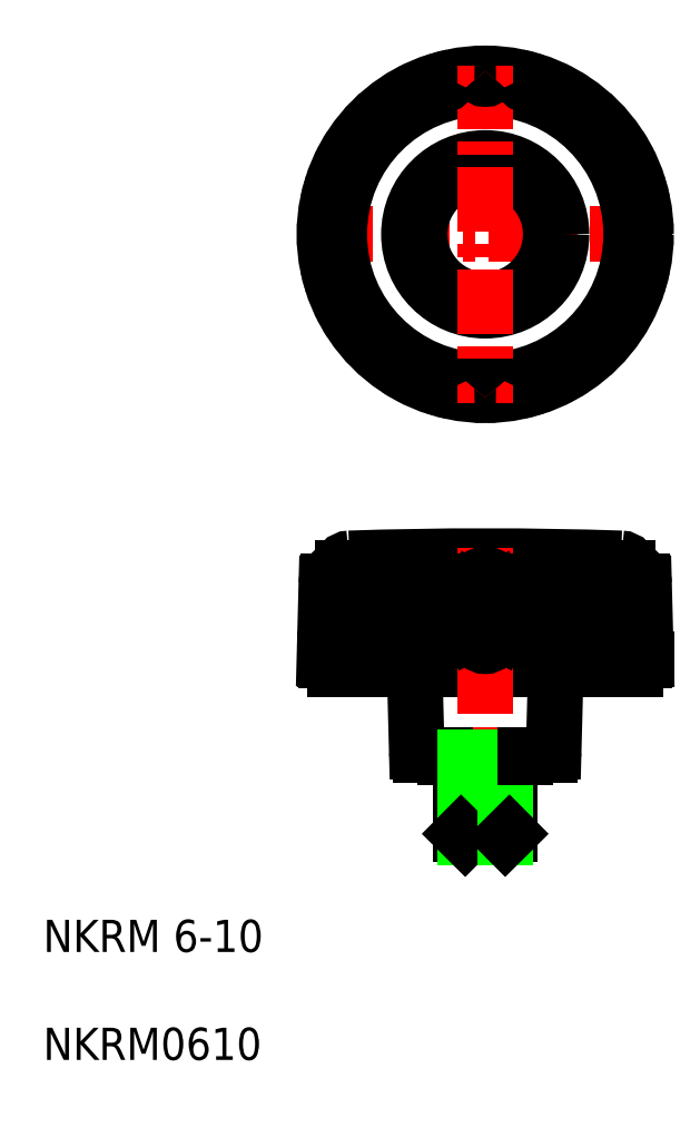
<metadata>
{"format":"dxf","ext":"dxf","renderer":"ezdxf+matplotlib","layout":"modelspace","background":"white","min_lineweight":24,"dpi":150}
</metadata>
<code>
0
SECTION
2
ENTITIES
0
LINE
8
0
10
132.9
20
136.7
30
0
11
92.88
21
136.7
31
0
0
CIRCLE
8
0
10
112.9
20
189.5
30
0
40
20
0
LINE
8
CENTER
10
133.9
20
189.5
30
0
11
91.88
21
189.5
31
0
0
LINE
8
0
10
131.5
20
135.5
30
0
11
94.23
21
135.5
31
0
0
LINE
8
0
10
95.12
20
148
30
0
11
130.6
21
148
31
0
0
ARC
8
0
10
112.9
20
-350.5
30
0
40
500
50
88.06
51
91.94
0
LINE
8
0
10
120.9
20
124.8
30
0
11
104.9
21
124.8
31
0
0
CIRCLE
8
0
10
112.9
20
189.5
30
0
40
18.15
0
CIRCLE
8
0
10
112.9
20
189.5
30
0
40
8.15
0
CIRCLE
8
0
10
112.9
20
189.5
30
0
40
9.487
0
TEXT
8
0
10
57.89
20
86.88
30
0
40
4
1
NKRM0610
11
57.89
21
88.88
31
0
73
     2
0
TEXT
8
0
10
57.89
20
100.3
30
0
40
4
1
NKRM 6-10
11
57.89
21
102.3
31
0
73
     2
0
ARC
8
0
10
96.01
20
148
30
0
40
1.2
50
91.94
51
181.9
0
LINE
8
0
10
104.4
20
125.3
30
0
11
104.1
21
135.5
31
0
0
ARC
8
0
10
104.9
20
125.3
30
0
40
0.5
50
181.5
51
270
0
LINE
8
0
10
92.88
20
136.7
30
0
11
93.12
21
146.1
31
0
0
ARC
8
0
10
94.23
20
136.6
30
0
40
1.1
50
180
51
270
0
LINE
8
0
10
93.13
20
136.6
30
0
11
93.13
21
136.7
31
0
0
LINE
8
0
10
93.4
20
139.2
30
0
11
93.4
21
146.4
31
0
0
LINE
8
0
10
93.91
20
139.2
30
0
11
93.91
21
146.4
31
0
0
LINE
8
0
10
95.22
20
139.2
30
0
11
95.22
21
146.4
31
0
0
LINE
8
0
10
96.14
20
139.2
30
0
11
96.14
21
146.4
31
0
0
ARC
8
0
10
92.19
20
139
30
0
40
1.711
50
344.2
51
353.3
0
ARC
8
0
10
96.58
20
139.2
30
0
40
3.178
50
180
51
186.7
0
ARC
8
0
10
95.12
20
139
30
0
40
1.711
50
186.7
51
195.8
0
ARC
8
0
10
94.21
20
138.8
30
0
40
0.7671
50
195.8
51
214.3
0
ARC
8
0
10
93.65
20
138.4
30
0
40
0.09124
50
214.3
51
270
0
ARC
8
0
10
93.65
20
138.4
30
0
40
0.09124
50
270
51
325.7
0
ARC
8
0
10
93.1
20
138.8
30
0
40
0.7671
50
325.7
51
344.2
0
ARC
8
0
10
90.73
20
139.2
30
0
40
3.178
50
353.3
51
0
0
ARC
8
0
10
95.43
20
138.9
30
0
40
0.6467
50
309.1
51
333
0
ARC
8
0
10
95.68
20
138.5
30
0
40
0.2474
50
270
51
309.1
0
ARC
8
0
10
95.68
20
138.5
30
0
40
0.2474
50
230.9
51
270
0
ARC
8
0
10
96.33
20
139.1
30
0
40
1.102
50
191.9
51
207
0
ARC
8
0
10
96.98
20
139.2
30
0
40
1.761
50
180
51
191.9
0
ARC
8
0
10
95.93
20
138.9
30
0
40
0.6467
50
207
51
230.9
0
ARC
8
0
10
94.38
20
139.2
30
0
40
1.761
50
348.1
51
1.7e-05
0
ARC
8
0
10
95.02
20
139.1
30
0
40
1.102
50
333
51
348.1
0
ARC
8
0
10
95.12
20
146
30
0
40
2
50
90
51
178.5
0
ARC
8
0
10
94.26
20
146.4
30
0
40
0.8425
50
114
51
137.1
0
ARC
8
0
10
94.3
20
146.4
30
0
40
0.8988
50
137.1
51
159
0
ARC
8
0
10
94.37
20
146.4
30
0
40
0.968
50
159
51
180
0
ARC
8
0
10
94.23
20
146.5
30
0
40
0.7774
50
105
51
114
0
ARC
8
0
10
94.65
20
146.8
30
0
40
0.683
50
144.9
51
160.1
0
ARC
8
0
10
95.31
20
146.5
30
0
40
1.395
50
160.1
51
171.5
0
ARC
8
0
10
94.05
20
147.2
30
0
40
0.05
50
324.9
51
105
0
ARC
8
0
10
96.38
20
146.4
30
0
40
2.476
50
171.5
51
180
0
ARC
8
0
10
96.17
20
146.3
30
0
40
1.006
50
97.5
51
111.3
0
ARC
8
0
10
96.15
20
146.3
30
0
40
0.9479
50
111.3
51
133.3
0
ARC
8
0
10
96.11
20
146.4
30
0
40
0.9001
50
133.3
51
156.3
0
ARC
8
0
10
96.06
20
146.4
30
0
40
0.8444
50
156.3
51
180
0
ARC
8
0
10
102.4
20
146.8
30
0
40
6.286
50
177
51
178.3
0
ARC
8
0
10
111.6
20
146.6
30
0
40
15.44
50
178.3
51
179.3
0
ARC
8
0
10
96.05
20
147.2
30
0
40
0.1
50
357
51
97.5
0
ARC
8
0
10
127
20
146.4
30
0
40
30.85
50
179.3
51
180
0
LINE
8
0
10
98.1
20
139.2
30
0
11
98.1
21
146.4
31
0
0
LINE
8
0
10
99.48
20
139.2
30
0
11
99.48
21
146.4
31
0
0
ARC
8
0
10
98.79
20
138.8
30
0
40
0.5349
50
270
51
298.4
0
ARC
8
0
10
98.79
20
138.8
30
0
40
0.5349
50
241.6
51
270
0
ARC
8
0
10
98.89
20
139
30
0
40
0.7347
50
217.5
51
241.6
0
ARC
8
0
10
99.04
20
139.1
30
0
40
0.9229
50
197.6
51
217.5
0
ARC
8
0
10
99.27
20
139.2
30
0
40
1.17
50
180
51
197.6
0
ARC
8
0
10
98.31
20
139.2
30
0
40
1.17
50
342.4
51
360
0
ARC
8
0
10
98.55
20
139.1
30
0
40
0.9229
50
322.5
51
342.4
0
ARC
8
0
10
98.7
20
139
30
0
40
0.7347
50
298.4
51
322.5
0
ARC
8
0
10
99.23
20
145.9
30
0
40
1.403
50
90
51
108.3
0
ARC
8
0
10
99.02
20
146.3
30
0
40
0.9428
50
128.6
51
152.6
0
ARC
8
0
10
99.15
20
146.1
30
0
40
1.143
50
108.3
51
128.6
0
ARC
8
0
10
98.83
20
146.4
30
0
40
0.7256
50
152.6
51
180
0
ARC
8
0
10
99.23
20
147.2
30
0
40
0.09148
50
34.37
51
90
0
ARC
8
0
10
97.77
20
146.5
30
0
40
1.709
50
6.694
51
15.82
0
ARC
8
0
10
98.67
20
146.8
30
0
40
0.7664
50
15.82
51
34.37
0
ARC
8
0
10
96.31
20
146.4
30
0
40
3.173
50
0
51
6.694
0
LINE
8
0
10
103.7
20
139.2
30
0
11
103.7
21
146.4
31
0
0
LINE
8
0
10
102.1
20
139.2
30
0
11
102.1
21
146.4
31
0
0
ARC
8
0
10
102.9
20
139
30
0
40
0.7035
50
270
51
295.1
0
ARC
8
0
10
103.2
20
139.2
30
0
40
1.018
50
180
51
200.1
0
ARC
8
0
10
103
20
139.2
30
0
40
0.9015
50
200.1
51
221.4
0
ARC
8
0
10
103
20
139.1
30
0
40
0.8086
50
221.4
51
244.9
0
ARC
8
0
10
102.9
20
139
30
0
40
0.7035
50
244.9
51
270
0
ARC
8
0
10
102.7
20
139.2
30
0
40
1.018
50
339.9
51
0
0
ARC
8
0
10
102.9
20
139.1
30
0
40
0.8086
50
295.1
51
318.6
0
ARC
8
0
10
102.8
20
139.2
30
0
40
0.9015
50
318.6
51
339.9
0
ARC
8
0
10
103.2
20
145.9
30
0
40
1.323
50
90
51
108.8
0
ARC
8
0
10
103
20
146.3
30
0
40
0.9335
50
129.5
51
153.3
0
ARC
8
0
10
103.2
20
146.2
30
0
40
1.104
50
108.8
51
129.5
0
ARC
8
0
10
102.9
20
146.4
30
0
40
0.7461
50
153.3
51
180
0
ARC
8
0
10
103.2
20
147
30
0
40
0.2853
50
53.05
51
90
0
ARC
8
0
10
103
20
146.7
30
0
40
0.6513
50
28.84
51
53.05
0
ARC
8
0
10
102.7
20
146.5
30
0
40
1.054
50
12.85
51
28.84
0
ARC
8
0
10
102.1
20
146.4
30
0
40
1.629
50
0
51
12.85
0
ARC
8
0
10
93.37
20
194.7
30
0
40
0.9
50
291.1
51
38.87
0
ARC
8
0
10
104.4
20
172.2
30
0
40
0.7
50
186.1
51
243.8
0
ARC
8
0
10
94.61
20
183.3
30
0
40
0.7
50
141.1
51
198.8
0
ARC
8
0
10
95.38
20
179.4
30
0
40
0.9
50
336.1
51
83.87
0
ARC
8
0
10
96.85
20
178.8
30
0
40
0.7
50
156.1
51
213.8
0
ARC
8
0
10
95.55
20
181
30
0
40
0.7
50
206.2
51
263.9
0
ARC
8
0
10
92.68
20
189.5
30
0
40
0.9
50
306.1
51
53.87
0
ARC
8
0
10
93.62
20
188.2
30
0
40
0.7
50
126.1
51
183.8
0
ARC
8
0
10
93.37
20
184.3
30
0
40
0.9
50
321.1
51
68.87
0
ARC
8
0
10
93.94
20
185.8
30
0
40
0.7
50
191.2
51
248.9
0
ARC
8
0
10
93.94
20
193.2
30
0
40
0.7
50
111.1
51
168.8
0
ARC
8
0
10
93.62
20
190.8
30
0
40
0.7
50
176.2
51
233.9
0
ARC
8
0
10
98.59
20
175.2
30
0
40
0.9
50
351.1
51
98.87
0
ARC
8
0
10
98.35
20
176.8
30
0
40
0.7
50
221.2
51
278.9
0
ARC
8
0
10
100.2
20
175
30
0
40
0.7
50
171.1
51
228.8
0
ARC
8
0
10
102.8
20
172
30
0
40
0.9
50
6.127
51
113.9
0
ARC
8
0
10
102.1
20
173.5
30
0
40
0.7
50
236.2
51
293.9
0
ARC
8
0
10
94.61
20
195.7
30
0
40
0.7
50
161.2
51
218.9
0
ARC
8
0
10
95.38
20
199.6
30
0
40
0.9
50
276.1
51
23.87
0
ARC
8
0
10
95.55
20
198
30
0
40
0.7
50
96.13
51
153.8
0
ARC
8
0
10
96.85
20
200.2
30
0
40
0.7
50
146.2
51
203.9
0
ARC
8
0
10
102.8
20
207
30
0
40
0.9
50
246.1
51
353.9
0
ARC
8
0
10
98.59
20
203.8
30
0
40
0.9
50
261.1
51
8.873
0
ARC
8
0
10
98.35
20
202.2
30
0
40
0.7
50
81.13
51
138.8
0
ARC
8
0
10
100.2
20
204
30
0
40
0.7
50
131.2
51
188.9
0
ARC
8
0
10
102.1
20
205.5
30
0
40
0.7
50
66.13
51
123.8
0
ARC
8
0
10
104.4
20
206.8
30
0
40
0.7
50
116.2
51
173.9
0
ARC
8
0
10
129.7
20
148
30
0
40
1.2
50
358.1
51
88.06
0
LINE
8
CENTER
10
112.9
20
150.5
30
0
11
112.9
21
113.5
31
0
0
ARC
8
0
10
120.9
20
125.3
30
0
40
0.5
50
270
51
358.5
0
LINE
8
0
10
121.4
20
125.3
30
0
11
121.7
21
135.5
31
0
0
LINE
8
0
10
117.9
20
124.5
30
0
11
107.9
21
124.5
31
0
0
LINE
8
0
10
110.4
20
114.5
30
0
11
115.4
21
114.5
31
0
0
LINE
8
0
10
109.9
20
115
30
0
11
115.9
21
115
31
0
0
LINE
8
0
10
107.9
20
124.5
30
0
11
107.9
21
124.8
31
0
0
LINE
8
0
10
109.9
20
124.5
30
0
11
109.9
21
115
31
0
0
LINE
8
0
10
110.4
20
124.5
30
0
11
110.4
21
114.5
31
0
0
LINE
8
0
10
109.9
20
115
30
0
11
110.4
21
114.5
31
0
0
LINE
8
0
10
112.9
20
124.8
30
0
11
112.9
21
124.8
31
0
0
LINE
8
0
10
115.9
20
115
30
0
11
115.9
21
124.5
31
0
0
LINE
8
0
10
115.4
20
114.5
30
0
11
115.4
21
124.5
31
0
0
LINE
8
0
10
115.4
20
114.5
30
0
11
115.9
21
115
31
0
0
LINE
8
0
10
116.9
20
124.8
30
0
11
116.9
21
124.8
31
0
0
LINE
8
0
10
117.9
20
124.5
30
0
11
117.9
21
124.8
31
0
0
ARC
8
0
10
112.9
20
139.2
30
0
40
0.9
50
180
51
0
0
ARC
8
0
10
112.9
20
146.4
30
0
40
0.9
50
0
51
180
0
LINE
8
0
10
106.8
20
139.2
30
0
11
106.8
21
146.4
31
0
0
LINE
8
0
10
108.6
20
139.2
30
0
11
108.6
21
146.4
31
0
0
ARC
8
0
10
107.7
20
139.2
30
0
40
0.8997
50
202.4
51
224.8
0
ARC
8
0
10
107.7
20
139.2
30
0
40
0.9047
50
180
51
202.4
0
ARC
8
0
10
107.7
20
139.2
30
0
40
0.8956
50
292.6
51
315.2
0
ARC
8
0
10
107.7
20
139.2
30
0
40
0.8956
50
224.8
51
247.4
0
ARC
8
0
10
107.7
20
139.2
30
0
40
0.8907
50
247.4
51
270
0
ARC
8
0
10
107.7
20
139.2
30
0
40
0.8907
50
270
51
292.6
0
ARC
8
0
10
107.7
20
139.2
30
0
40
0.9047
50
337.6
51
0
0
ARC
8
0
10
107.7
20
139.2
30
0
40
0.8997
50
315.2
51
337.6
0
ARC
8
0
10
107.7
20
146.3
30
0
40
0.9229
50
130.6
51
154.2
0
ARC
8
0
10
107.6
20
146.4
30
0
40
0.7747
50
154.2
51
180
0
ARC
8
0
10
107.8
20
146.5
30
0
40
0.7679
50
39.42
51
63.26
0
ARC
8
0
10
107.9
20
146.7
30
0
40
0.6123
50
63.26
51
90
0
ARC
8
0
10
107.8
20
146.2
30
0
40
1.056
50
109.5
51
130.6
0
ARC
8
0
10
107.9
20
146
30
0
40
1.224
50
90
51
109.5
0
ARC
8
0
10
107.7
20
146.4
30
0
40
0.9098
50
18.8
51
39.42
0
ARC
8
0
10
107.5
20
146.4
30
0
40
1.092
50
0
51
18.8
0
LINE
8
0
10
112
20
139.2
30
0
11
112
21
146.4
31
0
0
ARC
8
0
10
118.1
20
146.4
30
0
40
0.9098
50
140.6
51
161.2
0
ARC
8
0
10
118
20
139.2
30
0
40
0.8997
50
202.4
51
224.8
0
LINE
8
0
10
113.8
20
139.2
30
0
11
113.8
21
146.4
31
0
0
LINE
8
0
10
117.1
20
139.2
30
0
11
117.1
21
146.4
31
0
0
ARC
8
0
10
118
20
139.2
30
0
40
0.9047
50
180
51
202.4
0
ARC
8
0
10
118.2
20
146.4
30
0
40
1.092
50
161.2
51
180
0
LINE
8
0
10
118.9
20
139.2
30
0
11
118.9
21
146.4
31
0
0
ARC
8
0
10
118
20
139.2
30
0
40
0.8956
50
292.6
51
315.2
0
ARC
8
0
10
118
20
139.2
30
0
40
0.8907
50
270
51
292.6
0
ARC
8
0
10
118
20
139.2
30
0
40
0.8956
50
224.8
51
247.4
0
ARC
8
0
10
118
20
139.2
30
0
40
0.8907
50
247.4
51
270
0
ARC
8
0
10
118
20
139.2
30
0
40
0.8997
50
315.2
51
337.6
0
ARC
8
0
10
118
20
139.2
30
0
40
0.9047
50
337.6
51
0
0
ARC
8
0
10
117.9
20
146.2
30
0
40
1.056
50
49.42
51
70.46
0
ARC
8
0
10
117.9
20
146.7
30
0
40
0.6123
50
90
51
116.7
0
ARC
8
0
10
117.9
20
146.5
30
0
40
0.7679
50
116.7
51
140.6
0
ARC
8
0
10
117.9
20
146
30
0
40
1.224
50
70.46
51
90
0
ARC
8
0
10
118
20
146.3
30
0
40
0.9229
50
25.81
51
49.42
0
ARC
8
0
10
118.1
20
146.4
30
0
40
0.7747
50
0
51
25.81
0
ARC
8
0
10
123.3
20
146.8
30
0
40
6.286
50
1.671
51
2.996
0
ARC
8
0
10
131.4
20
139.2
30
0
40
1.761
50
180
51
191.9
0
ARC
8
0
10
129.7
20
147.2
30
0
40
0.1
50
82.5
51
183
0
LINE
8
0
10
122
20
139.2
30
0
11
122
21
146.4
31
0
0
LINE
8
0
10
123.6
20
139.2
30
0
11
123.6
21
146.4
31
0
0
ARC
8
0
10
122.7
20
139.2
30
0
40
0.9015
50
318.6
51
339.9
0
ARC
8
0
10
122.8
20
139
30
0
40
0.7035
50
244.9
51
270
0
ARC
8
0
10
122.9
20
139.1
30
0
40
0.8086
50
221.4
51
244.9
0
ARC
8
0
10
123
20
139.2
30
0
40
1.018
50
180
51
200.1
0
ARC
8
0
10
122.9
20
139.2
30
0
40
0.9015
50
200.1
51
221.4
0
ARC
8
0
10
122.8
20
139
30
0
40
0.7035
50
270
51
295.1
0
ARC
8
0
10
122.8
20
139.1
30
0
40
0.8086
50
295.1
51
318.6
0
ARC
8
0
10
122.6
20
139.2
30
0
40
1.018
50
339.9
51
0
0
ARC
8
0
10
122.7
20
146.3
30
0
40
0.9335
50
26.7
51
50.53
0
ARC
8
0
10
122.5
20
145.9
30
0
40
1.323
50
71.16
51
90
0
ARC
8
0
10
122.5
20
147
30
0
40
0.2853
50
90
51
126.9
0
ARC
8
0
10
122.7
20
146.7
30
0
40
0.6513
50
126.9
51
151.2
0
ARC
8
0
10
123.1
20
146.5
30
0
40
1.054
50
151.2
51
167.1
0
ARC
8
0
10
123.7
20
146.4
30
0
40
1.629
50
167.1
51
180
0
ARC
8
0
10
122.6
20
146.2
30
0
40
1.104
50
50.53
51
71.16
0
ARC
8
0
10
122.9
20
146.4
30
0
40
0.7461
50
0
51
26.7
0
LINE
8
0
10
126.3
20
139.2
30
0
11
126.3
21
146.4
31
0
0
LINE
8
0
10
127.6
20
139.2
30
0
11
127.6
21
146.4
31
0
0
ARC
8
0
10
126.7
20
139.1
30
0
40
0.9229
50
322.5
51
342.4
0
ARC
8
0
10
127.1
20
139
30
0
40
0.7347
50
217.5
51
241.6
0
ARC
8
0
10
127.4
20
139.2
30
0
40
1.17
50
180
51
197.6
0
ARC
8
0
10
127.2
20
139.1
30
0
40
0.9229
50
197.6
51
217.5
0
ARC
8
0
10
127
20
138.8
30
0
40
0.5349
50
241.6
51
270
0
ARC
8
0
10
127
20
138.8
30
0
40
0.5349
50
270
51
298.4
0
ARC
8
0
10
126.9
20
139
30
0
40
0.7347
50
298.4
51
322.5
0
ARC
8
0
10
126.5
20
139.2
30
0
40
1.17
50
342.4
51
360
0
ARC
8
0
10
126.7
20
146.3
30
0
40
0.9428
50
27.38
51
51.35
0
ARC
8
0
10
126.5
20
145.9
30
0
40
1.403
50
71.67
51
90
0
ARC
8
0
10
126.5
20
147.2
30
0
40
0.09148
50
90
51
145.6
0
ARC
8
0
10
128
20
146.5
30
0
40
1.709
50
164.2
51
173.3
0
ARC
8
0
10
127.1
20
146.8
30
0
40
0.7664
50
145.6
51
164.2
0
ARC
8
0
10
129.4
20
146.4
30
0
40
3.173
50
173.3
51
180
0
ARC
8
0
10
126.6
20
146.1
30
0
40
1.143
50
51.35
51
71.67
0
ARC
8
0
10
126.9
20
146.4
30
0
40
0.7256
50
0
51
27.38
0
LINE
8
0
10
132.9
20
136.7
30
0
11
132.6
21
146.1
31
0
0
ARC
8
0
10
131.5
20
136.6
30
0
40
1.1
50
270
51
0
0
LINE
8
0
10
132.6
20
136.6
30
0
11
132.6
21
136.7
31
0
0
LINE
8
0
10
132.4
20
139.2
30
0
11
132.4
21
146.4
31
0
0
LINE
8
0
10
129.6
20
139.2
30
0
11
129.6
21
146.4
31
0
0
LINE
8
0
10
130.5
20
139.2
30
0
11
130.5
21
146.4
31
0
0
LINE
8
0
10
131.8
20
139.2
30
0
11
131.8
21
146.4
31
0
0
ARC
8
0
10
129.4
20
139.1
30
0
40
1.102
50
333
51
348.1
0
ARC
8
0
10
128.8
20
139.2
30
0
40
1.761
50
348.1
51
1.7e-05
0
ARC
8
0
10
130.7
20
139.1
30
0
40
1.102
50
191.9
51
207
0
ARC
8
0
10
130.3
20
138.9
30
0
40
0.6467
50
207
51
230.9
0
ARC
8
0
10
130.1
20
138.5
30
0
40
0.2474
50
230.9
51
270
0
ARC
8
0
10
130.1
20
138.5
30
0
40
0.2474
50
270
51
309.1
0
ARC
8
0
10
129.8
20
138.9
30
0
40
0.6467
50
309.1
51
333
0
ARC
8
0
10
135
20
139.2
30
0
40
3.178
50
180
51
186.7
0
ARC
8
0
10
133.6
20
139
30
0
40
1.711
50
186.7
51
195.8
0
ARC
8
0
10
132.7
20
138.8
30
0
40
0.7671
50
195.8
51
214.3
0
ARC
8
0
10
132.1
20
138.4
30
0
40
0.09124
50
214.3
51
270
0
ARC
8
0
10
132.1
20
138.4
30
0
40
0.09124
50
270
51
325.7
0
ARC
8
0
10
131.5
20
138.8
30
0
40
0.7671
50
325.7
51
344.2
0
ARC
8
0
10
130.6
20
139
30
0
40
1.711
50
344.2
51
353.3
0
ARC
8
0
10
129.2
20
139.2
30
0
40
3.178
50
353.3
51
0
0
ARC
8
0
10
130.6
20
146
30
0
40
2
50
1.5
51
90
0
ARC
8
0
10
131.7
20
147.2
30
0
40
0.05
50
74.99
51
215.1
0
ARC
8
0
10
129.6
20
146.3
30
0
40
1.006
50
68.68
51
82.5
0
ARC
8
0
10
129.6
20
146.3
30
0
40
0.9479
50
46.7
51
68.68
0
ARC
8
0
10
129.6
20
146.4
30
0
40
0.9001
50
23.73
51
46.7
0
ARC
8
0
10
129.7
20
146.4
30
0
40
0.8444
50
0
51
23.73
0
ARC
8
0
10
98.76
20
146.4
30
0
40
30.85
50
0
51
0.6922
0
ARC
8
0
10
114.2
20
146.6
30
0
40
15.44
50
0.6922
51
1.671
0
ARC
8
0
10
131.5
20
146.5
30
0
40
0.7774
50
65.96
51
74.99
0
ARC
8
0
10
131.5
20
146.4
30
0
40
0.8988
50
21.04
51
42.88
0
ARC
8
0
10
130.4
20
146.5
30
0
40
1.395
50
8.546
51
19.94
0
ARC
8
0
10
131.1
20
146.8
30
0
40
0.683
50
19.94
51
35.12
0
ARC
8
0
10
131.5
20
146.4
30
0
40
0.8425
50
42.88
51
65.96
0
ARC
8
0
10
129.4
20
146.4
30
0
40
2.476
50
0
51
8.546
0
ARC
8
0
10
131.4
20
146.4
30
0
40
0.968
50
0
51
21.04
0
ARC
8
0
10
132.4
20
194.7
30
0
40
0.9
50
141.1
51
248.9
0
LINE
8
CENTER
10
112.9
20
210.5
30
0
11
112.9
21
168.5
31
0
0
ARC
8
0
10
112.9
20
169.3
30
0
40
0.9
50
36.13
51
143.9
0
ARC
8
0
10
106.6
20
171.2
30
0
40
0.7
50
251.2
51
308.9
0
ARC
8
0
10
107.6
20
170
30
0
40
0.9
50
21.13
51
128.9
0
ARC
8
0
10
109.1
20
170.6
30
0
40
0.7
50
201.1
51
258.8
0
ARC
8
0
10
111.6
20
170.2
30
0
40
0.7
50
266.2
51
323.9
0
ARC
8
0
10
118.1
20
170
30
0
40
0.9
50
51.13
51
158.9
0
ARC
8
0
10
116.6
20
170.6
30
0
40
0.7
50
281.2
51
338.9
0
ARC
8
0
10
114.2
20
170.2
30
0
40
0.7
50
216.1
51
273.8
0
ARC
8
0
10
119.1
20
171.2
30
0
40
0.7
50
231.1
51
288.8
0
ARC
8
0
10
121.4
20
172.2
30
0
40
0.7
50
296.2
51
353.9
0
ARC
8
0
10
128.9
20
178.8
30
0
40
0.7
50
326.2
51
23.87
0
ARC
8
0
10
130.4
20
179.4
30
0
40
0.9
50
96.13
51
203.9
0
ARC
8
0
10
123.6
20
173.5
30
0
40
0.7
50
246.1
51
303.8
0
ARC
8
0
10
123
20
172
30
0
40
0.9
50
66.13
51
173.9
0
ARC
8
0
10
127.4
20
176.8
30
0
40
0.7
50
261.1
51
318.8
0
ARC
8
0
10
127.2
20
175.2
30
0
40
0.9
50
81.13
51
188.9
0
ARC
8
0
10
125.6
20
175
30
0
40
0.7
50
311.2
51
8.873
0
ARC
8
0
10
131.1
20
183.3
30
0
40
0.7
50
341.2
51
38.87
0
ARC
8
0
10
130.2
20
181
30
0
40
0.7
50
276.1
51
333.8
0
ARC
8
0
10
133.1
20
189.5
30
0
40
0.9
50
126.1
51
233.9
0
ARC
8
0
10
132.4
20
184.3
30
0
40
0.9
50
111.1
51
218.9
0
ARC
8
0
10
132.1
20
188.2
30
0
40
0.7
50
356.2
51
53.87
0
ARC
8
0
10
131.8
20
185.8
30
0
40
0.7
50
291.1
51
348.8
0
ARC
8
0
10
131.8
20
193.2
30
0
40
0.7
50
11.16
51
68.87
0
ARC
8
0
10
132.1
20
190.8
30
0
40
0.7
50
306.1
51
3.839
0
ARC
8
0
10
112.9
20
209.7
30
0
40
0.9
50
216.1
51
323.9
0
ARC
8
0
10
106.6
20
207.8
30
0
40
0.7
50
51.13
51
108.8
0
ARC
8
0
10
107.6
20
209
30
0
40
0.9
50
231.1
51
338.9
0
ARC
8
0
10
109.1
20
208.4
30
0
40
0.7
50
101.2
51
158.9
0
ARC
8
0
10
111.6
20
208.8
30
0
40
0.7
50
36.13
51
93.84
0
ARC
8
0
10
118.1
20
209
30
0
40
0.9
50
201.1
51
308.9
0
ARC
8
0
10
116.6
20
208.4
30
0
40
0.7
50
21.13
51
78.84
0
ARC
8
0
10
114.2
20
208.8
30
0
40
0.7
50
86.16
51
143.9
0
ARC
8
0
10
119.1
20
207.8
30
0
40
0.7
50
71.16
51
128.9
0
ARC
8
0
10
128.9
20
200.2
30
0
40
0.7
50
336.1
51
33.84
0
ARC
8
0
10
130.4
20
199.6
30
0
40
0.9
50
156.1
51
263.9
0
ARC
8
0
10
123
20
207
30
0
40
0.9
50
186.1
51
293.9
0
ARC
8
0
10
123.6
20
205.5
30
0
40
0.7
50
56.16
51
113.9
0
ARC
8
0
10
127.4
20
202.2
30
0
40
0.7
50
41.16
51
98.87
0
ARC
8
0
10
125.6
20
204
30
0
40
0.7
50
351.1
51
48.84
0
ARC
8
0
10
127.2
20
203.8
30
0
40
0.9
50
171.1
51
278.9
0
ARC
8
0
10
121.4
20
206.8
30
0
40
0.7
50
6.127
51
63.84
0
ARC
8
0
10
130.2
20
198
30
0
40
0.7
50
26.16
51
83.87
0
ARC
8
0
10
131.1
20
195.7
30
0
40
0.7
50
321.1
51
18.84
0
ENDSEC
0
EOF

</code>
